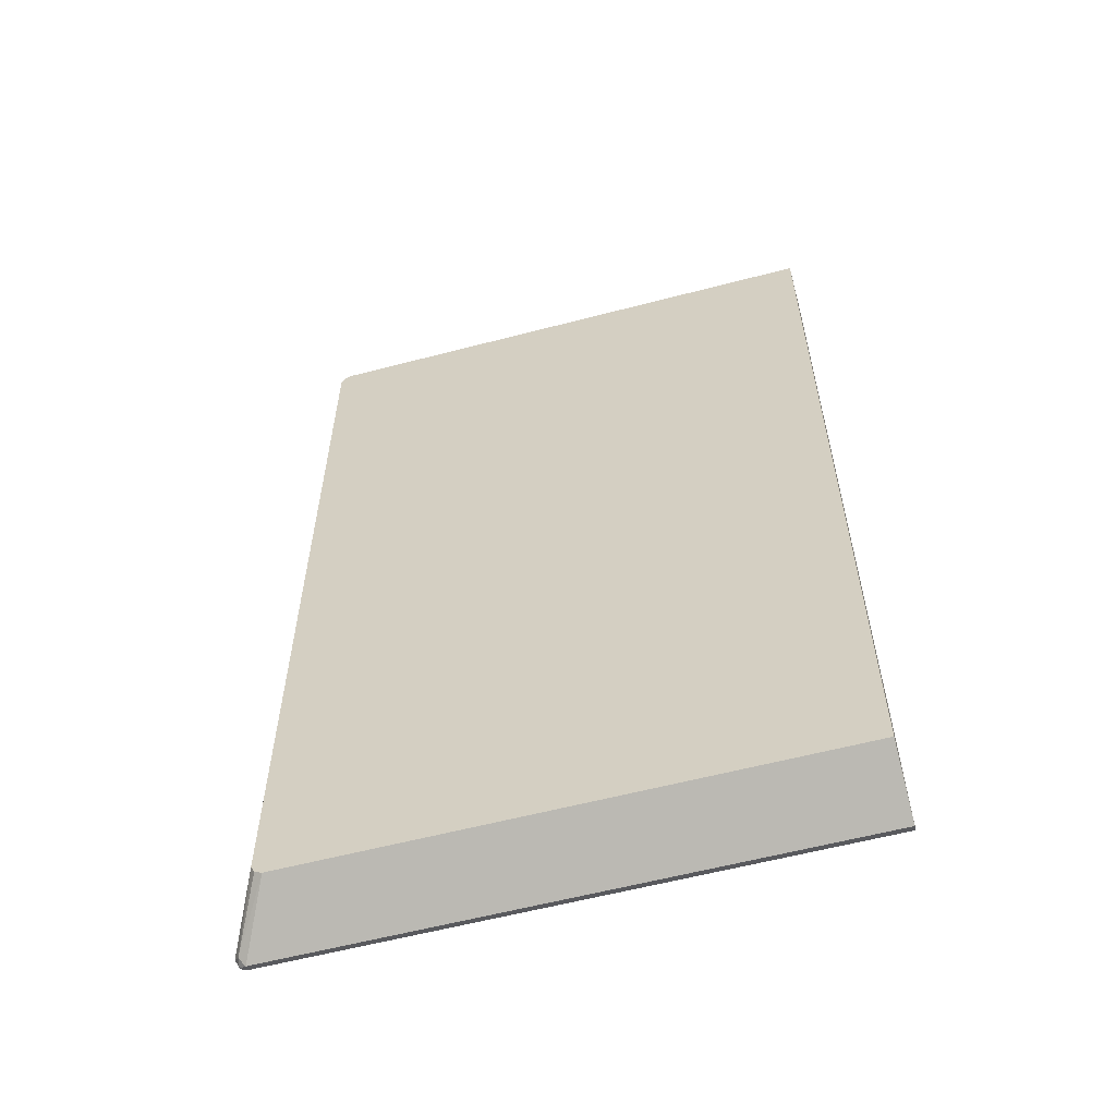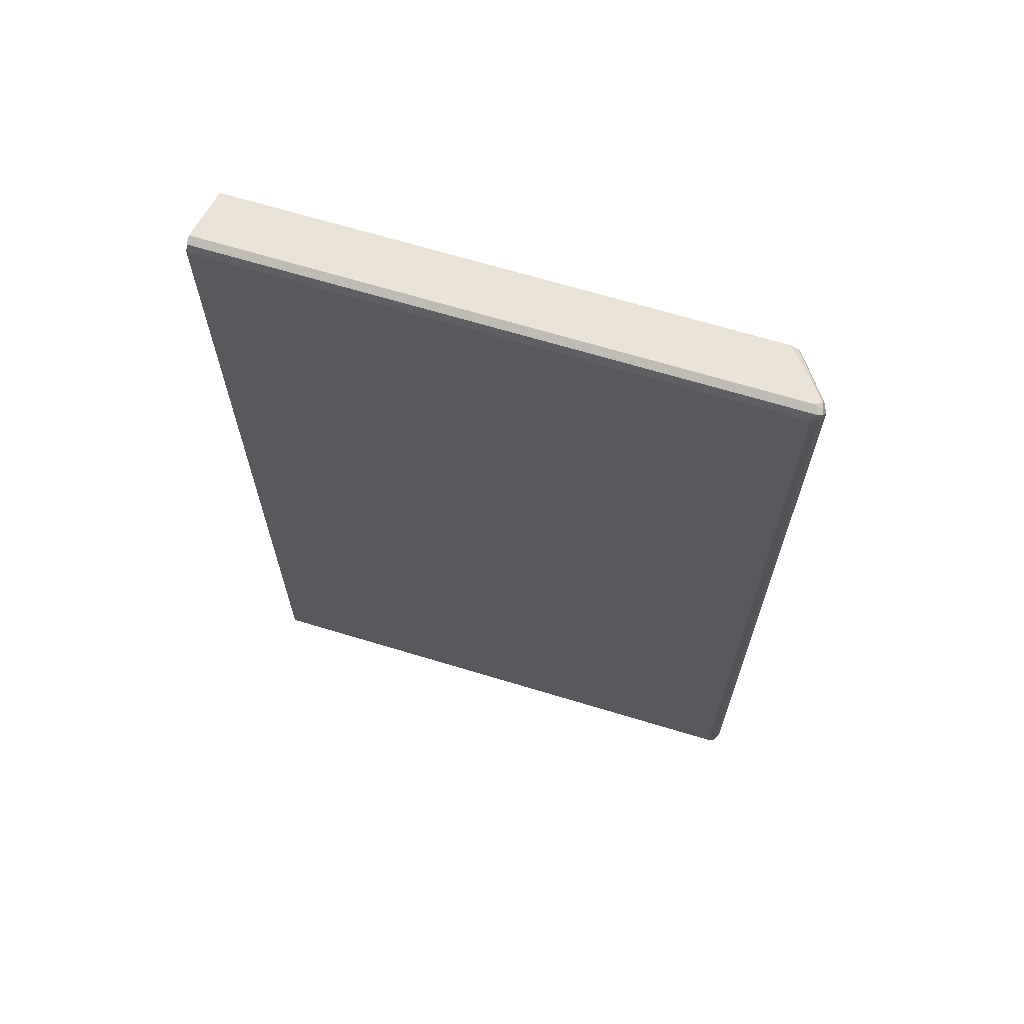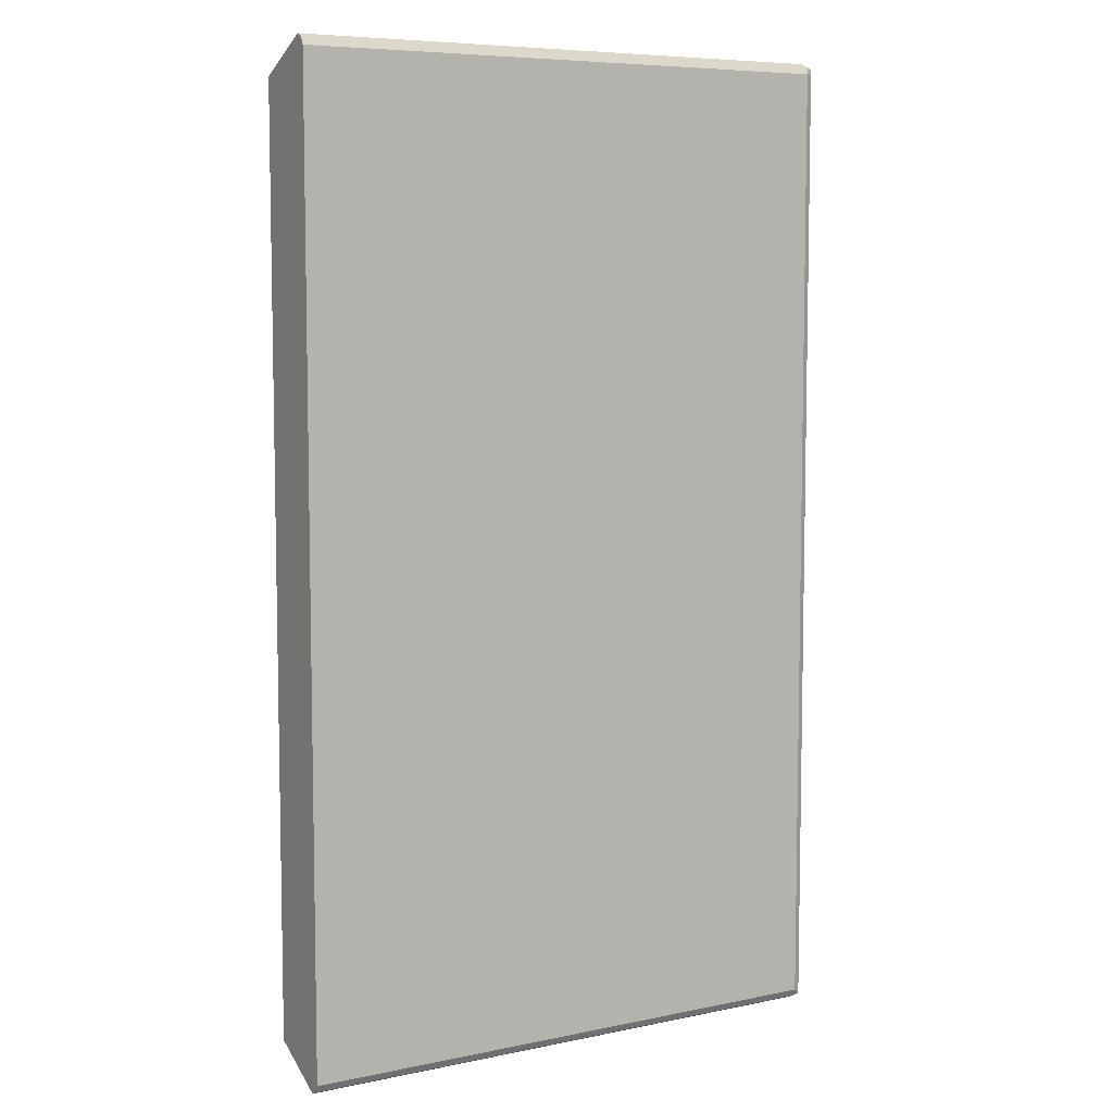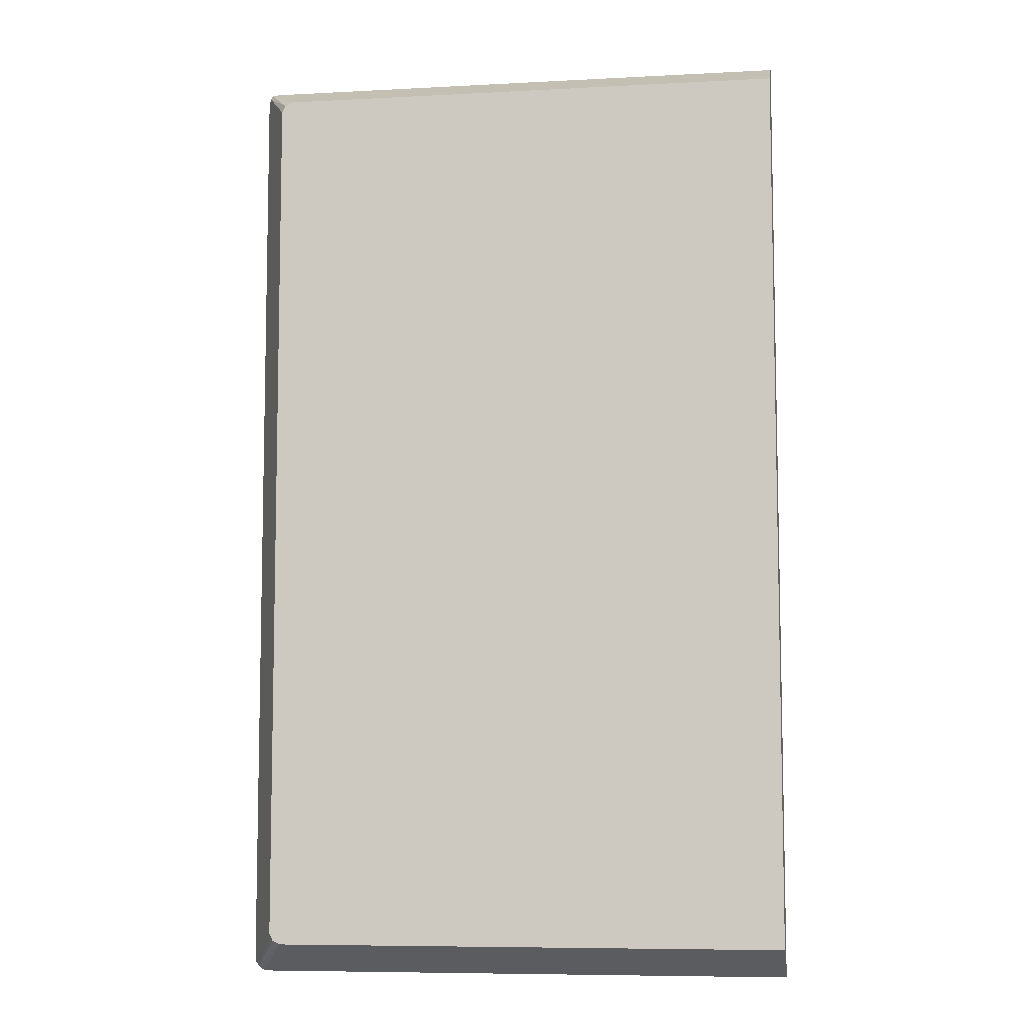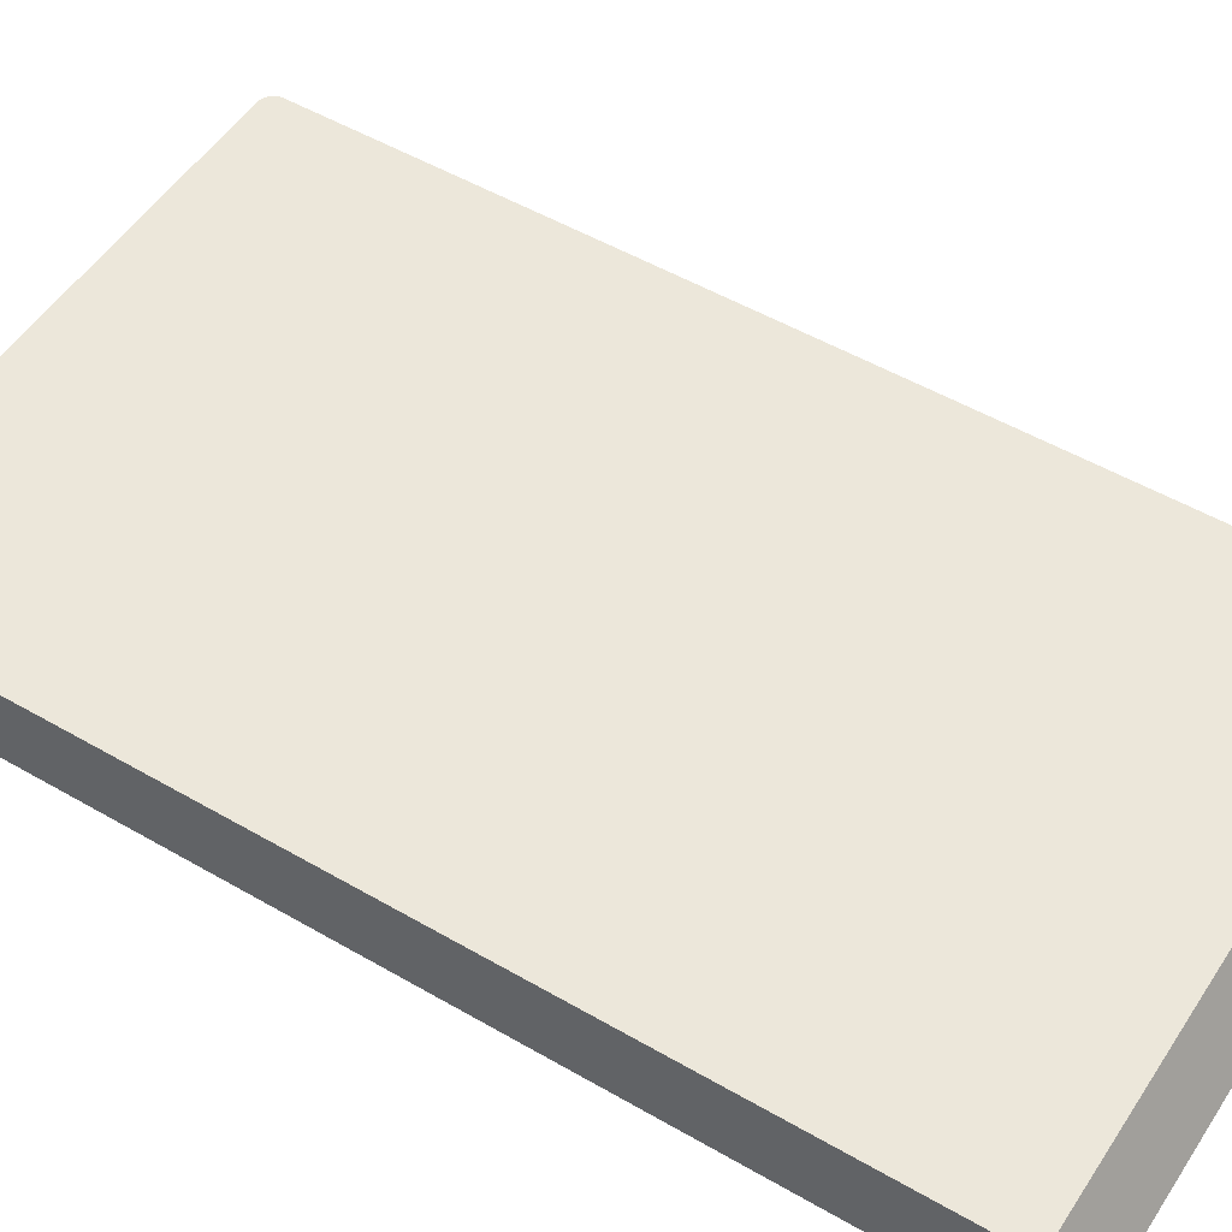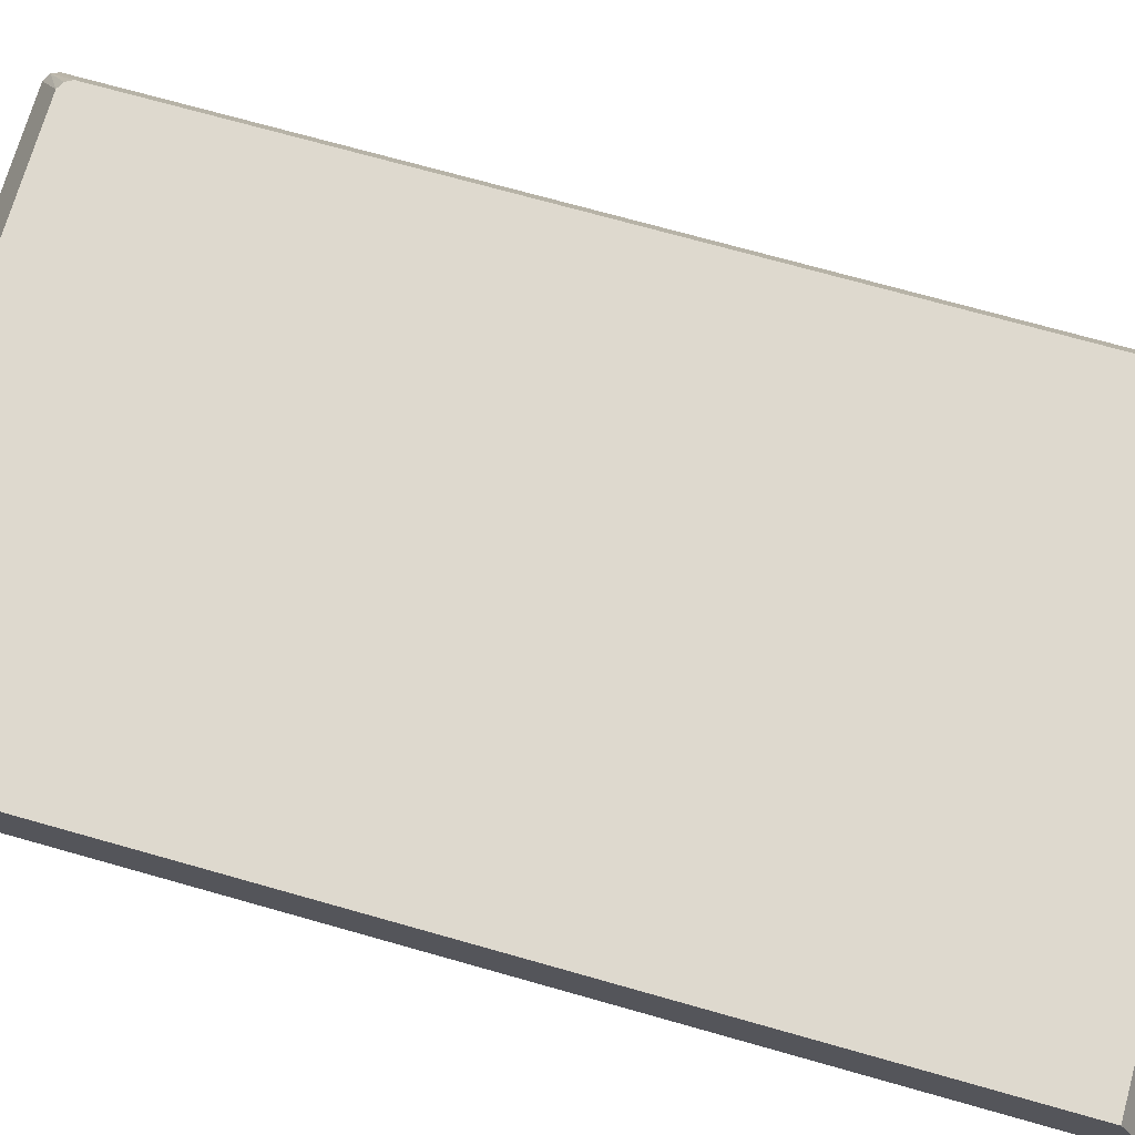
<metadata>
{"format":"obj","ext":"obj","renderer":"f3d","projection":"perspective","resolution":1024,"background":"white","views":[{"elev":-59.0,"azim":-164.9,"up":"+Z"},{"elev":67.5,"azim":16.9,"up":"+Z"},{"elev":7.1,"azim":-30.8,"up":"+Z"},{"elev":-7.7,"azim":-171.5,"up":"+Z"},{"elev":51.6,"azim":-57.8,"up":"+Y"},{"elev":71.6,"azim":-74.2,"up":"+Y"}]}
</metadata>
<code>
v -0.3957 -0.08903 0.7835
v -0.3957 -0.1009 0.7775
v 0.5164 -0.08903 0.7835
v -0.3957 0.01797 0.73
v -0.3957 -0.1068 0.7656
v 0.5223 -0.1009 0.7775
v 0.5297 -0.09793 0.7745
v 0.5282 -0.08903 0.7775
v 0.5253 -0.08012 0.7789
v 0.5164 -0.07715 0.7775
v 0.463 0.01797 0.73
v -0.3957 0.01797 -0.7655
v 0.5164 -0.1068 0.7656
v -0.3957 -0.1068 -0.8012
v 0.5342 -0.08903 0.7656
v 0.5282 -0.1009 0.7656
v 0.5282 -0.1009 -0.8012
v 0.5342 -0.08903 -0.8012
v 0.5282 -0.07715 0.7716
v 0.4748 0.01797 0.724
v -0.3956 0.01797 -0.7656
v -0.3957 0.0178 -0.7656
v 0.5164 -0.1068 -0.8012
v 0.5253 -0.1024 -0.8102
v -0.3957 -0.1009 -0.8131
v 0.4808 0.01797 0.7121
v 0.5282 -0.09496 -0.8131
v 0.5253 -0.08012 -0.8102
v 0.4807 0.01797 -0.748
v 0.4808 0.01797 -0.7477
v 0.4749 0.01797 0.7239
v 0.4629 0.01797 -0.7656
v -0.3957 -0.08903 -0.8191
v 0.5164 -0.1009 -0.8131
v 0.5164 -0.08903 -0.8191
v 0.4748 0.01797 -0.7597
f 17 24 18
f 16 24 17
f 15 30 26
f 15 18 30
f 15 26 19
f 14 34 23
f 13 23 24
f 13 24 16
f 12 21 22
f 9 11 10
f 9 20 11
f 9 19 20
f 18 24 27
f 9 15 19
f 14 25 34
f 18 27 28
f 23 34 24
f 18 29 30
f 8 15 9
f 28 36 29
f 28 32 36
f 28 35 32
f 27 35 28
f 25 35 34
f 18 28 29
f 25 33 35
f 24 34 35
f 21 33 22
f 21 35 33
f 21 32 35
f 19 31 20
f 19 26 31
f 24 35 27
f 7 18 15
f 4 26 30
f 7 16 17
f 3 6 7
f 2 13 6
f 2 5 13
f 1 5 2
f 1 14 5
f 1 25 14
f 3 7 8
f 1 33 25
f 1 4 12
f 1 11 4
f 1 3 11
f 1 6 3
f 1 2 6
f 7 17 18
f 1 22 33
f 3 8 9
f 1 12 22
f 3 10 11
f 7 13 16
f 3 9 10
f 7 15 8
f 6 13 7
f 5 14 23
f 4 21 12
f 4 32 21
f 5 23 13
f 4 29 36
f 4 30 29
f 4 31 26
f 4 20 31
f 4 11 20
f 4 36 32

</code>
